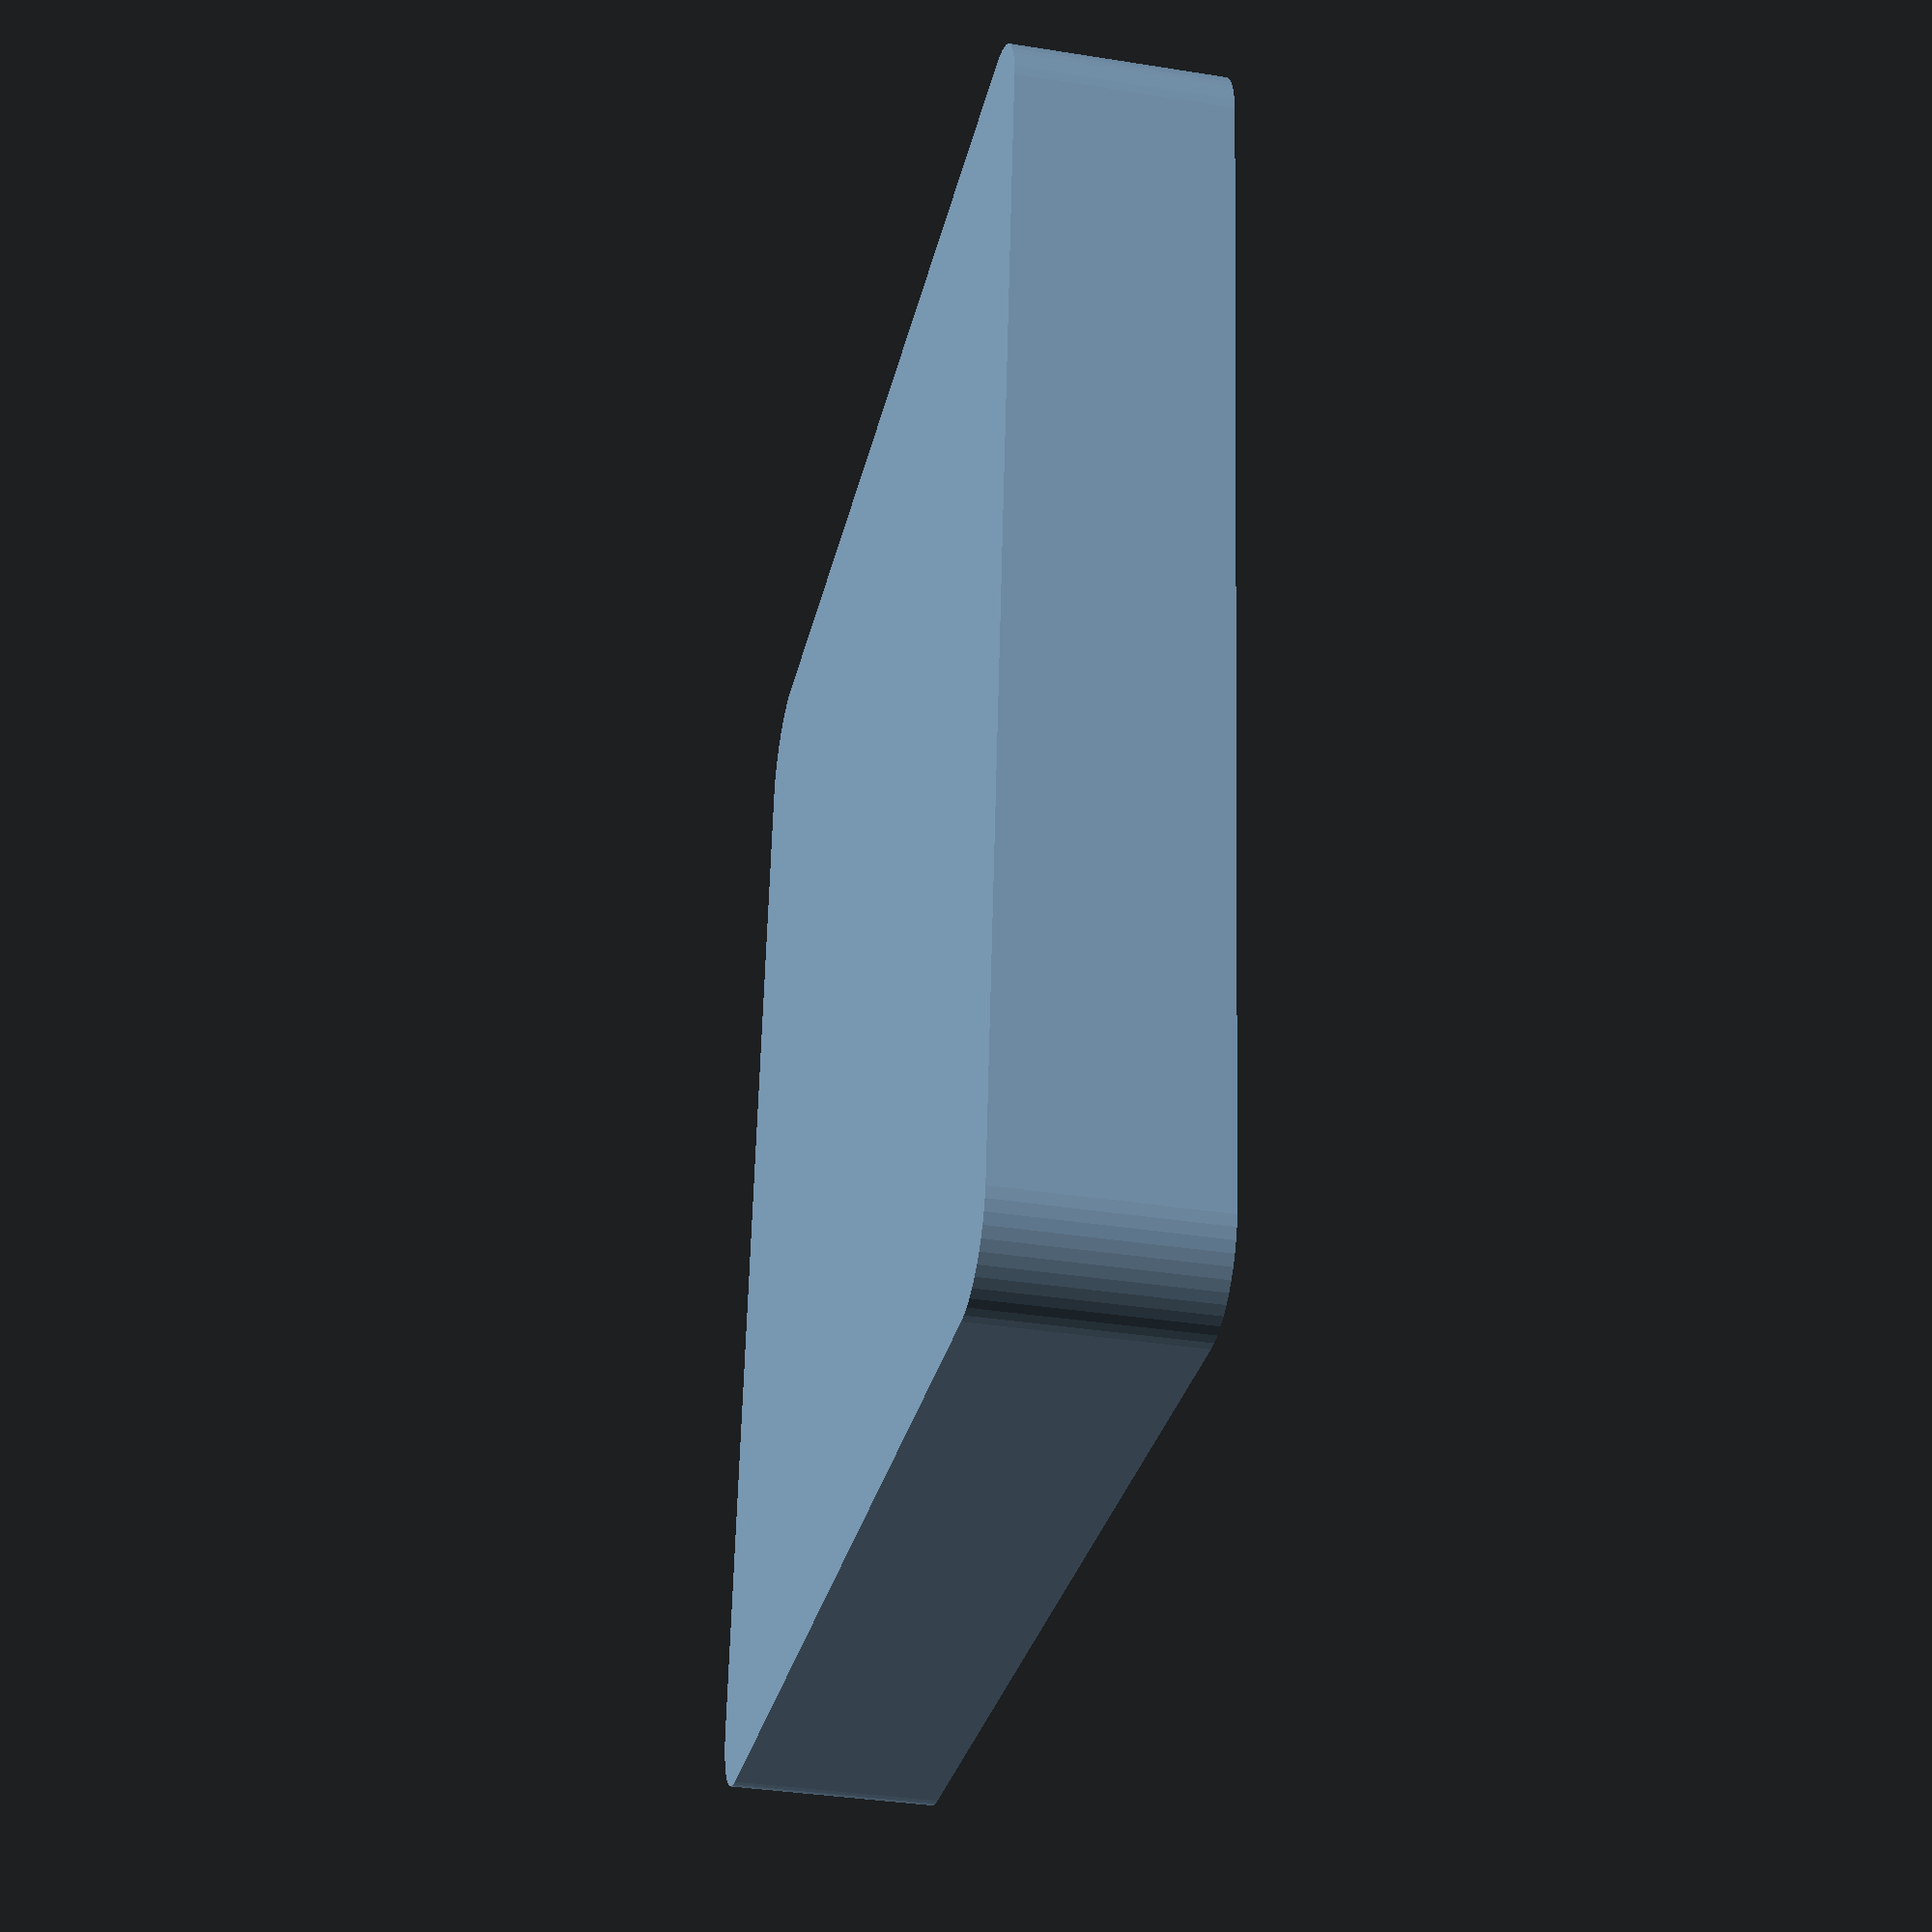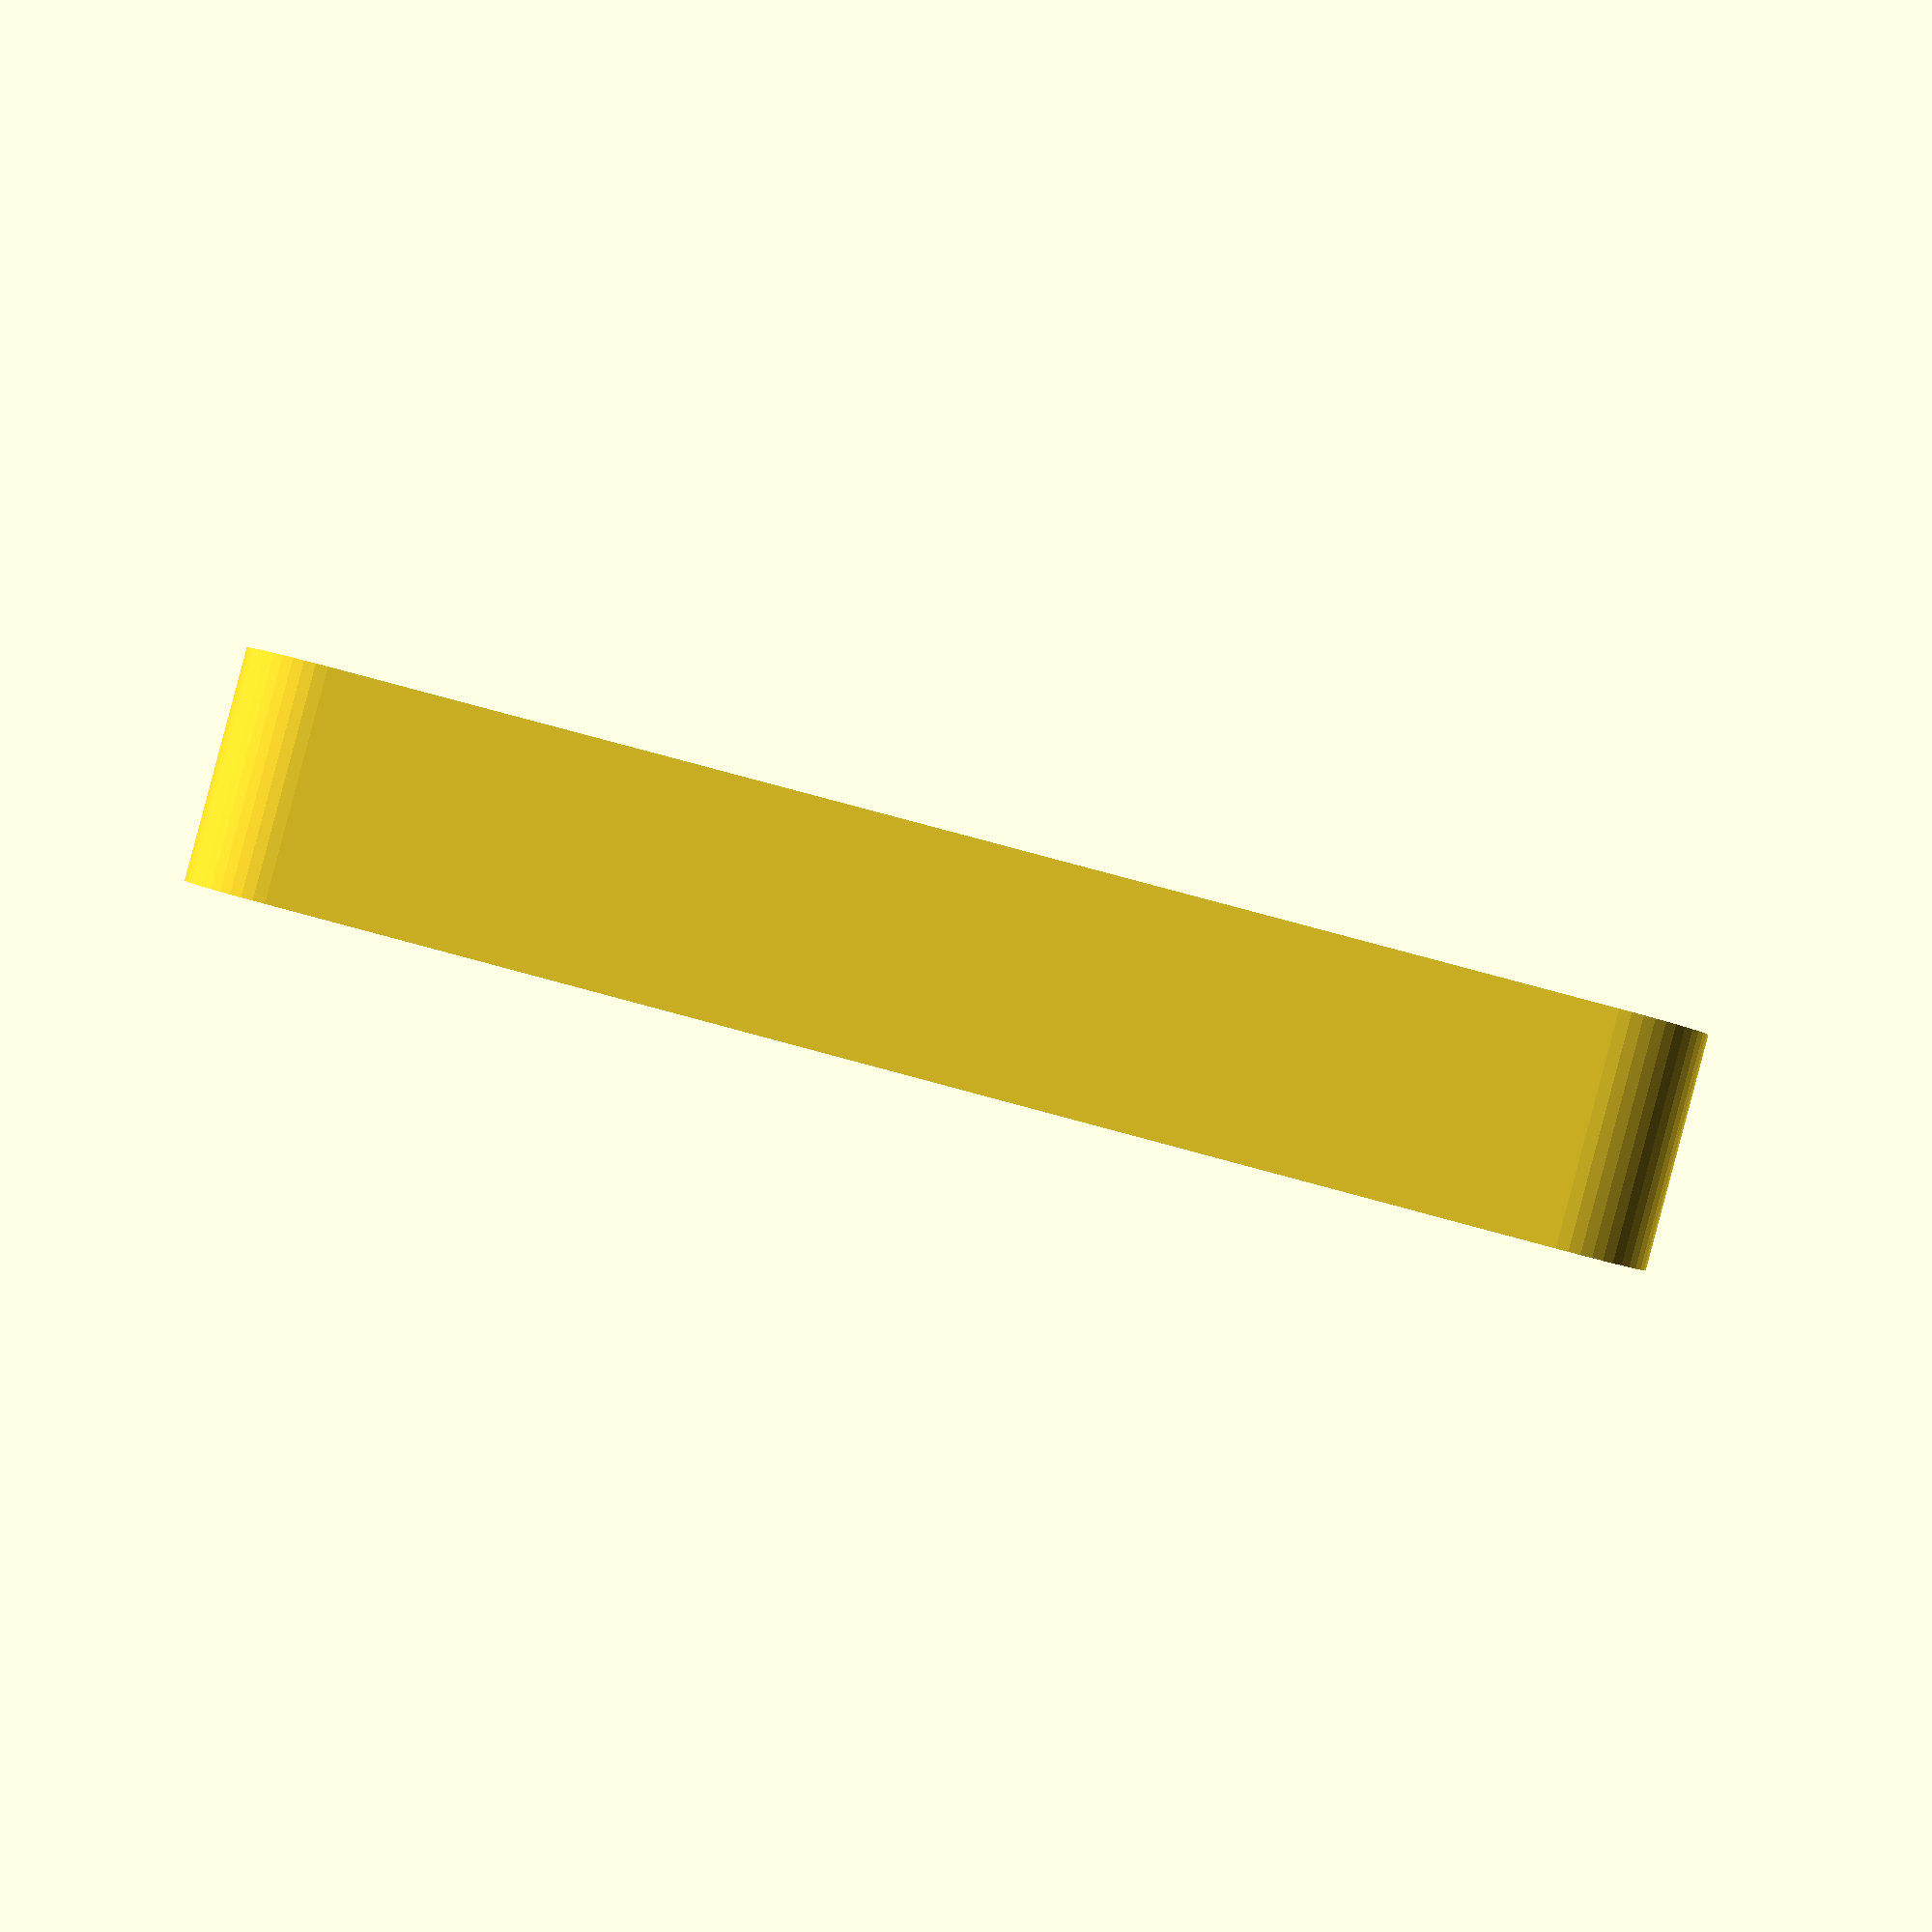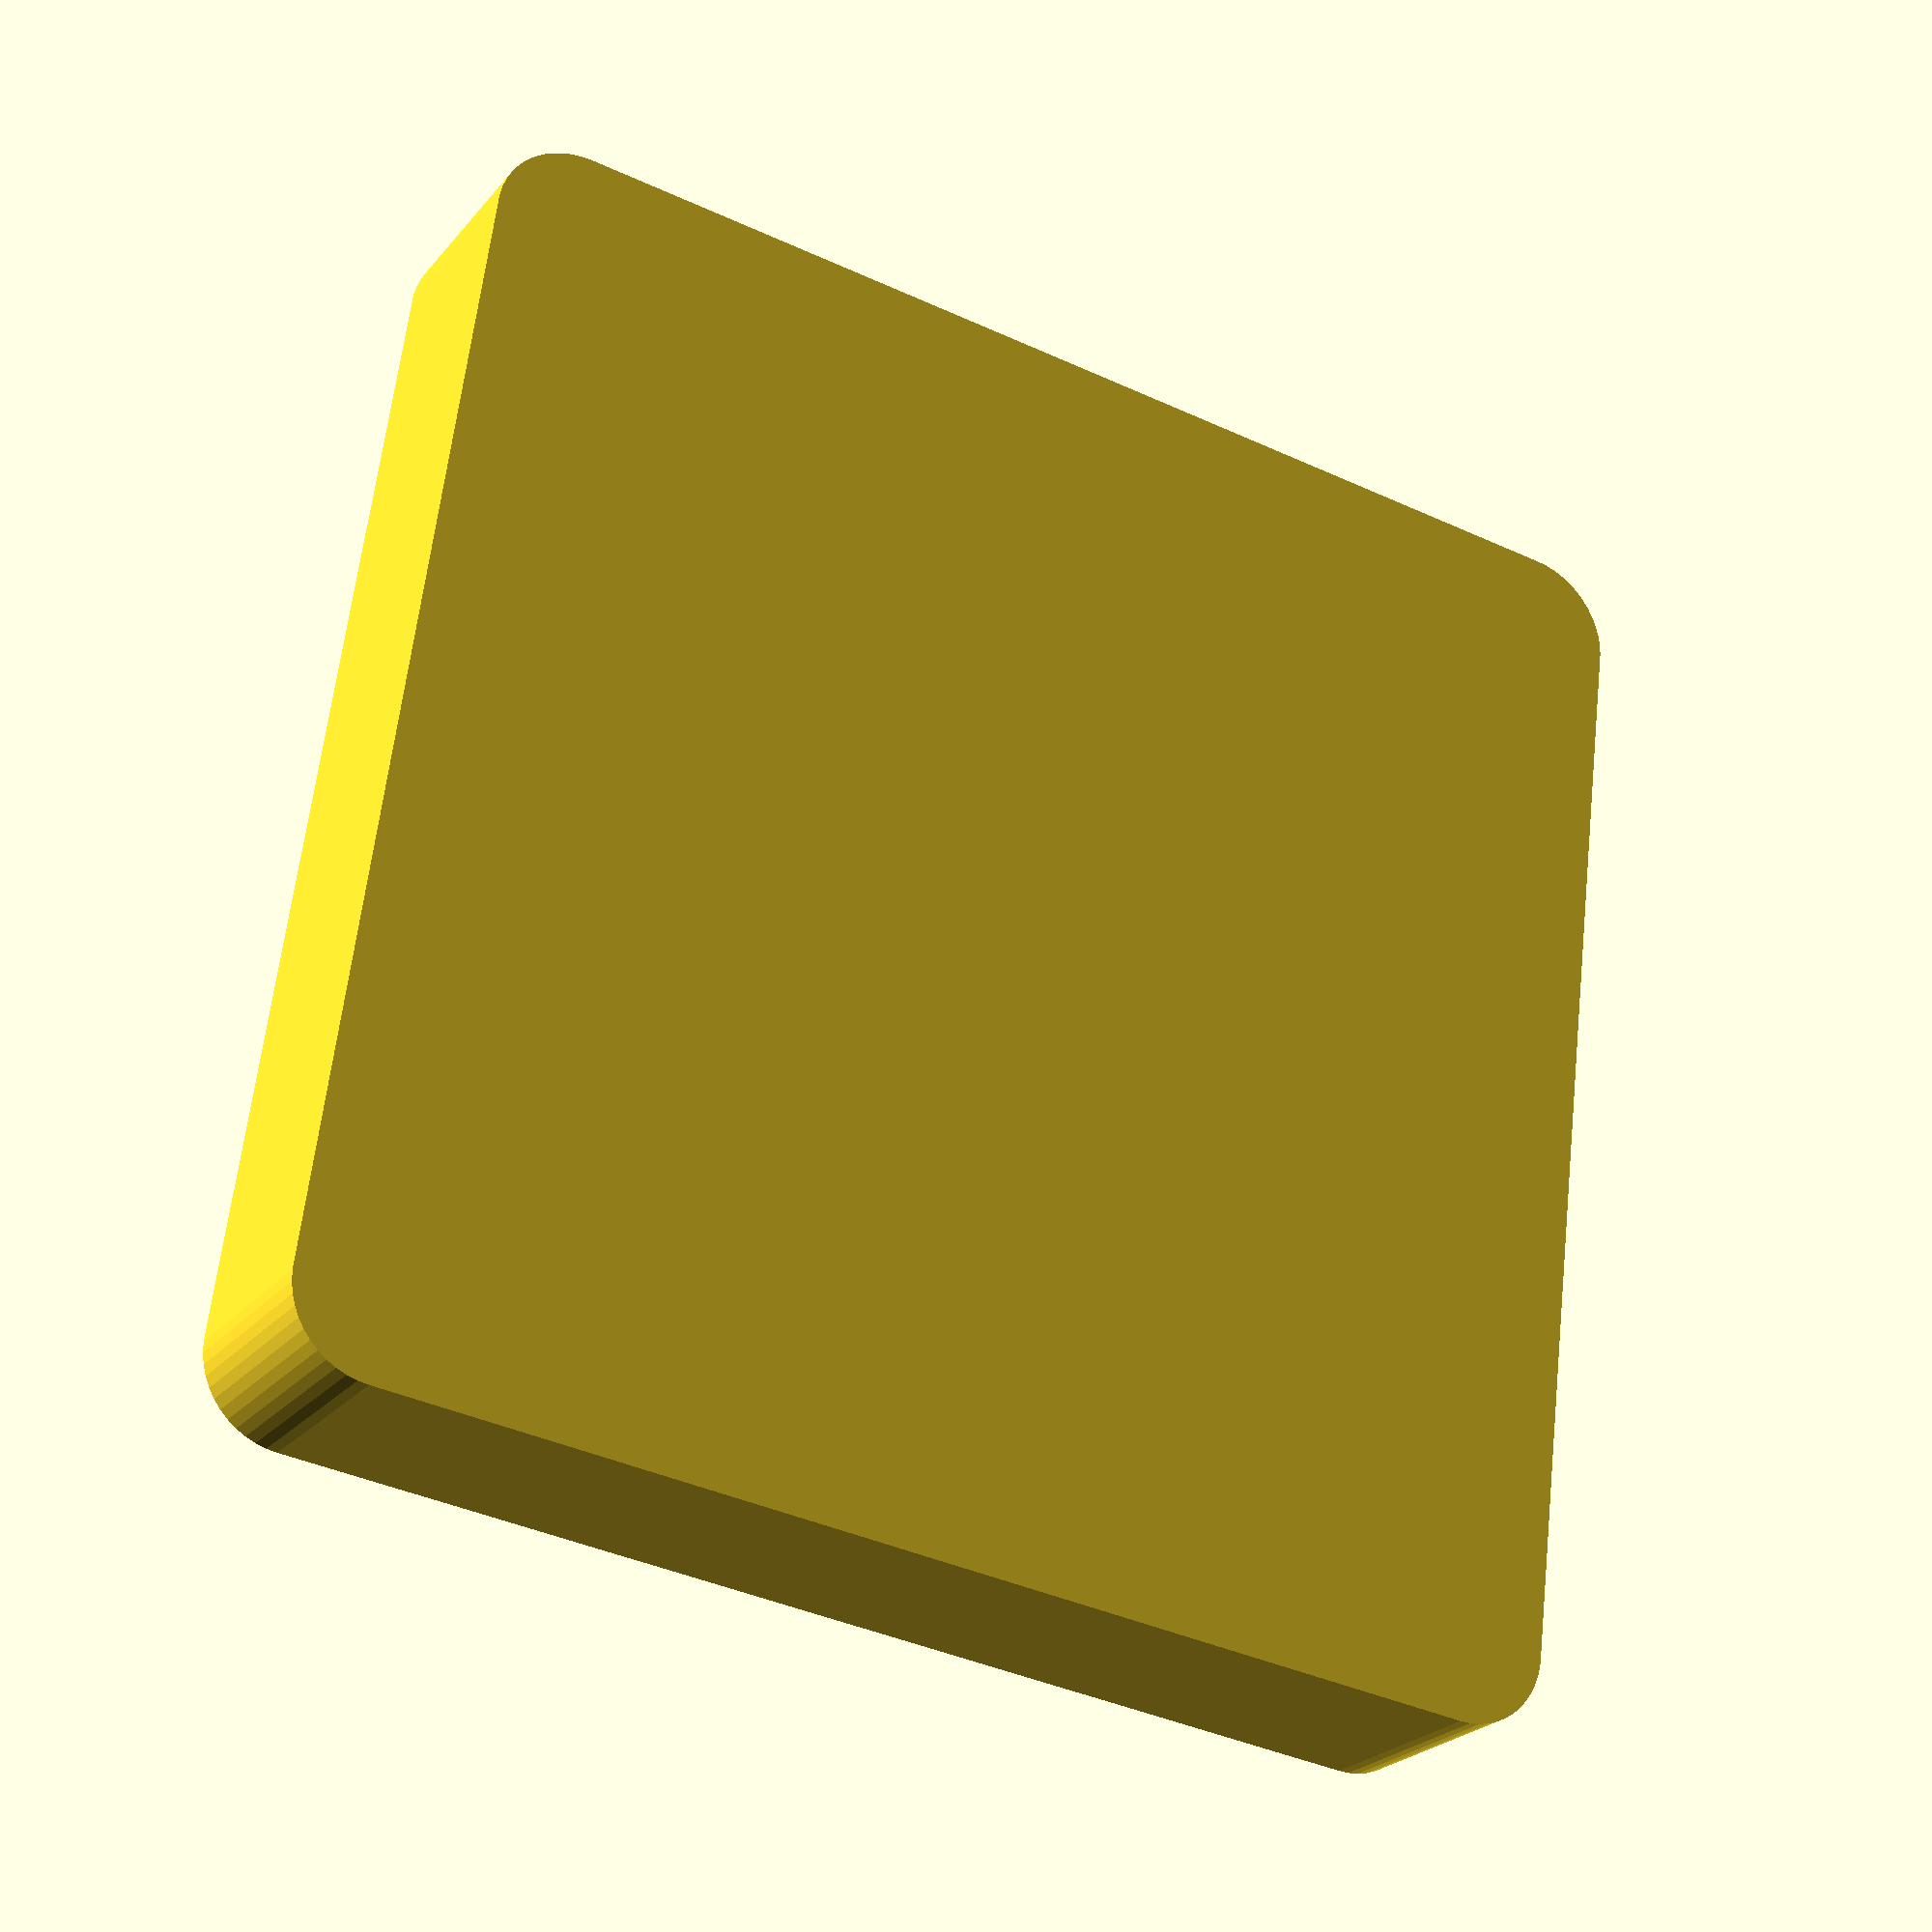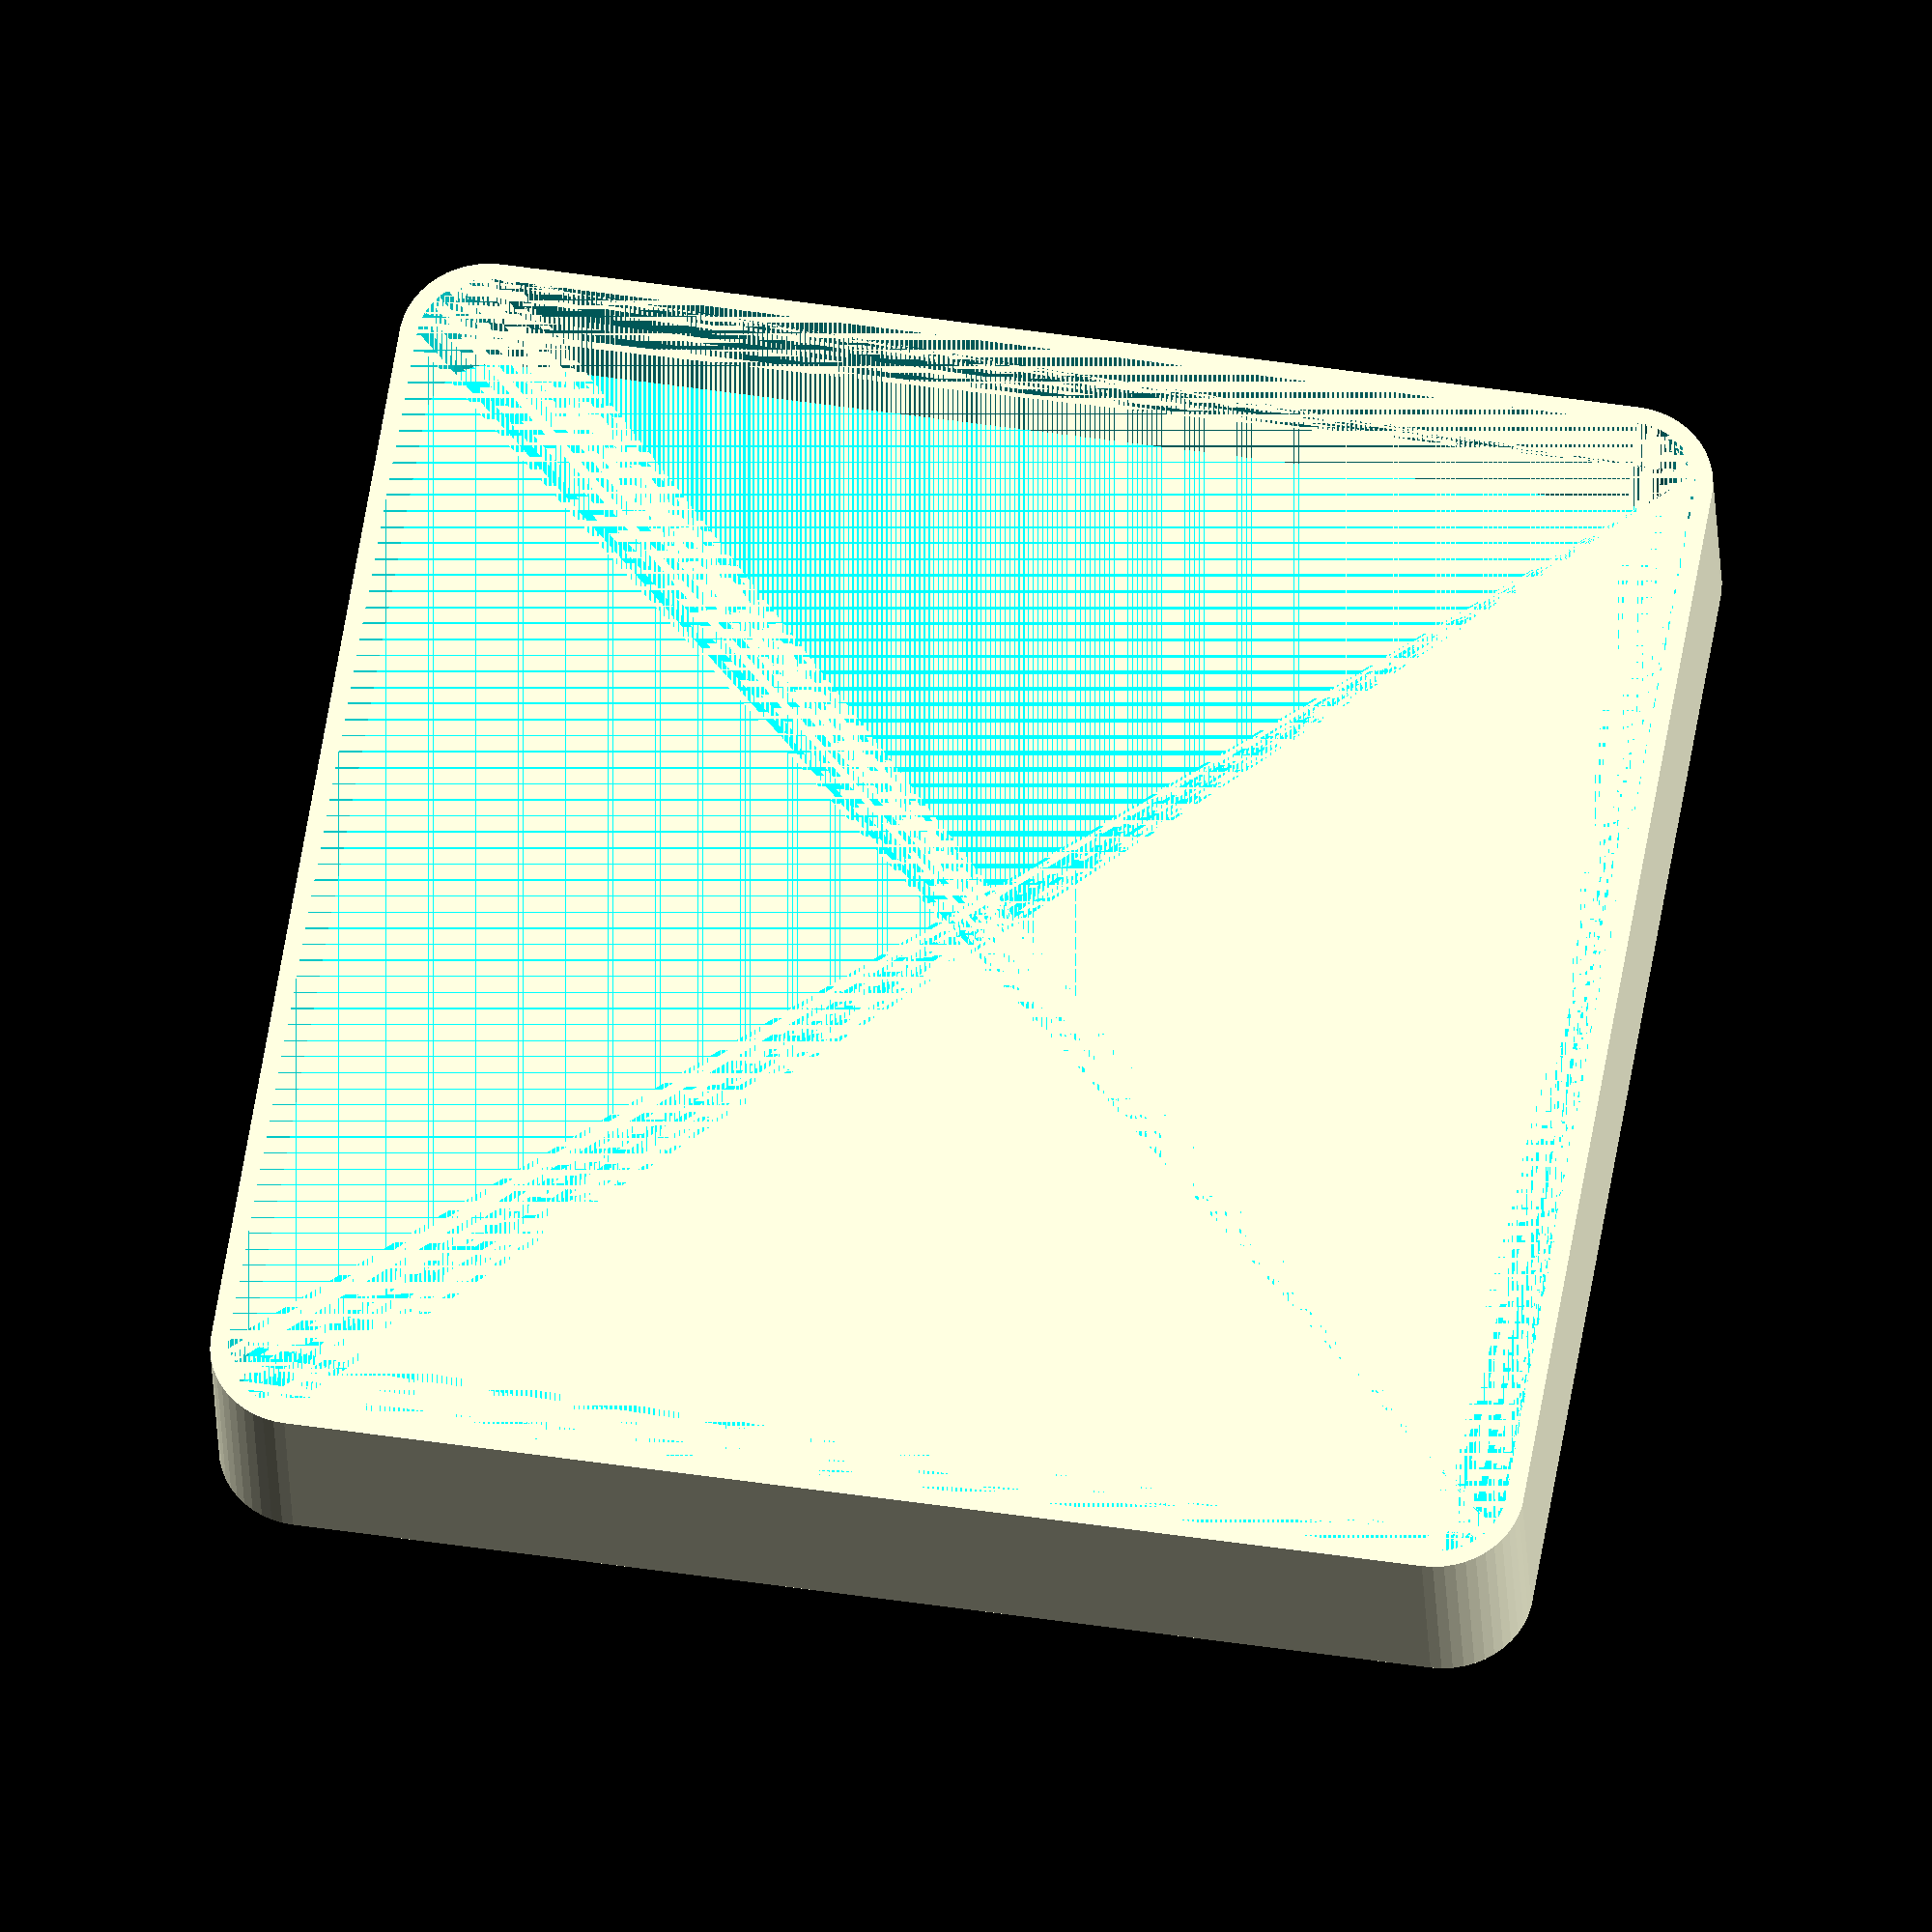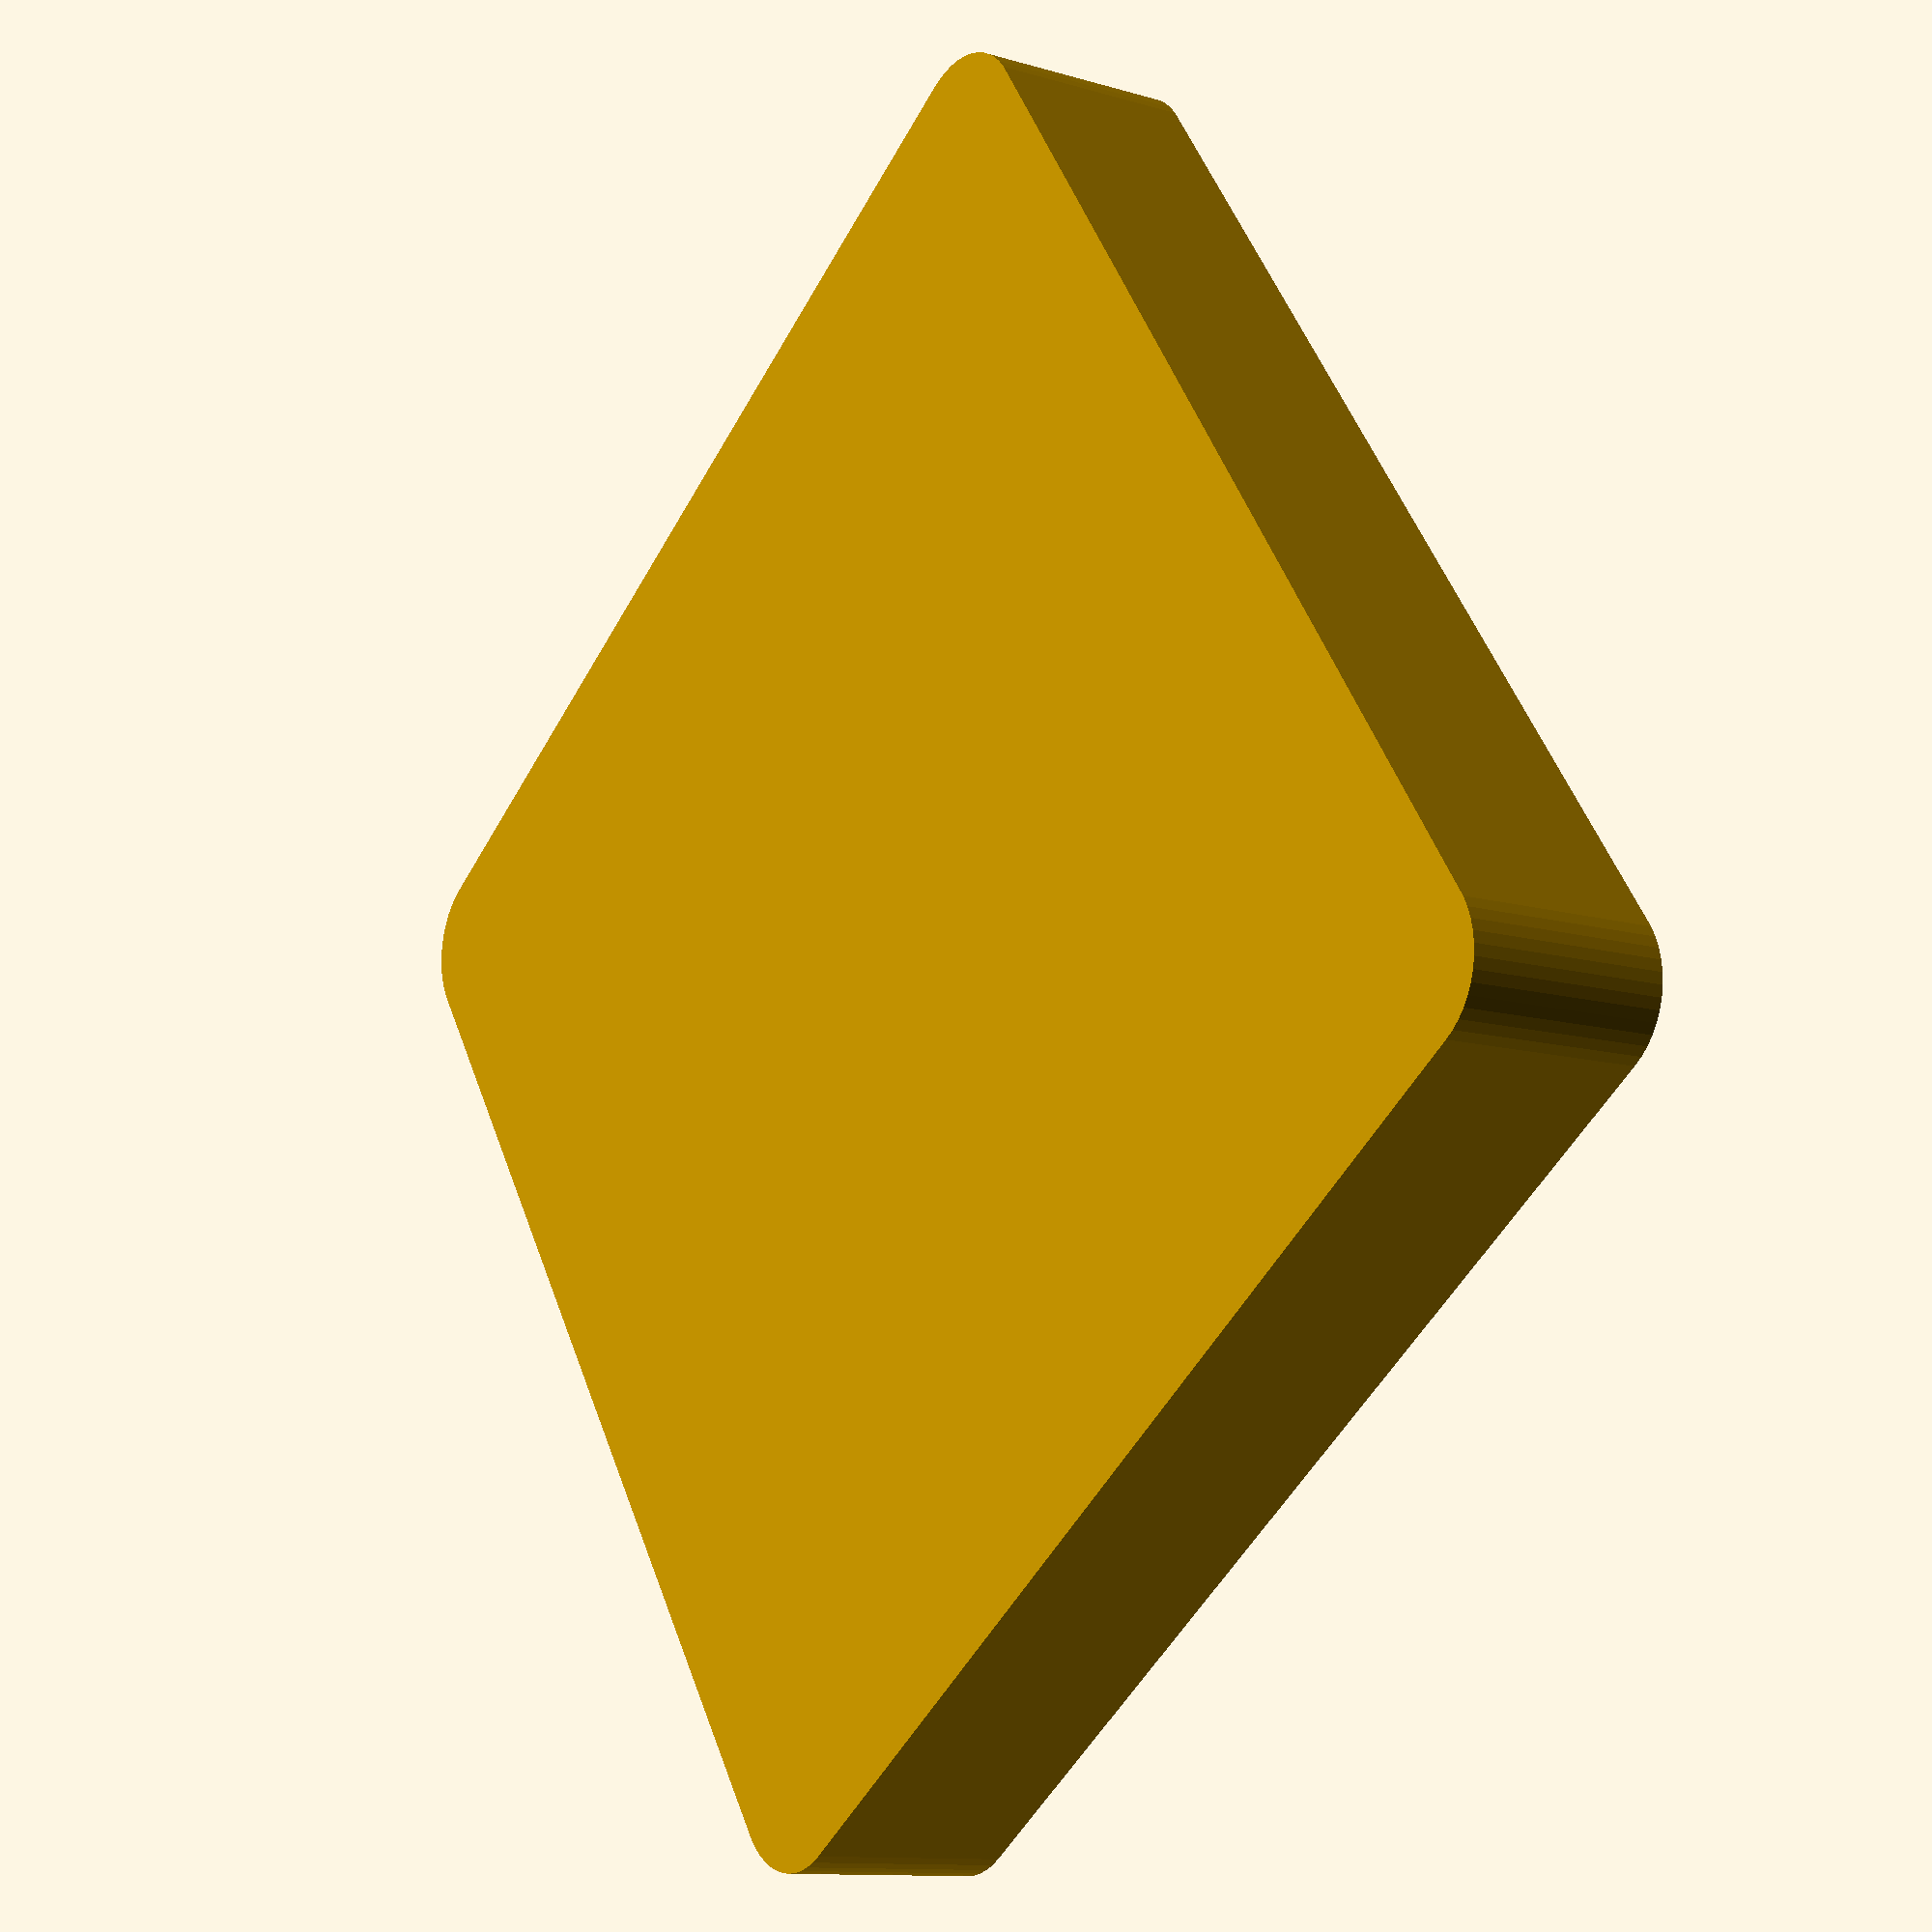
<openscad>
$fn = 50;


difference() {
	union() {
		hull() {
			translate(v = [-32.5000000000, 32.5000000000, 0]) {
				cylinder(h = 12, r = 5);
			}
			translate(v = [32.5000000000, 32.5000000000, 0]) {
				cylinder(h = 12, r = 5);
			}
			translate(v = [-32.5000000000, -32.5000000000, 0]) {
				cylinder(h = 12, r = 5);
			}
			translate(v = [32.5000000000, -32.5000000000, 0]) {
				cylinder(h = 12, r = 5);
			}
		}
	}
	union() {
		translate(v = [0, 0, 2]) {
			hull() {
				translate(v = [-32.5000000000, 32.5000000000, 0]) {
					cylinder(h = 10, r = 4);
				}
				translate(v = [32.5000000000, 32.5000000000, 0]) {
					cylinder(h = 10, r = 4);
				}
				translate(v = [-32.5000000000, -32.5000000000, 0]) {
					cylinder(h = 10, r = 4);
				}
				translate(v = [32.5000000000, -32.5000000000, 0]) {
					cylinder(h = 10, r = 4);
				}
			}
		}
	}
}
</openscad>
<views>
elev=36.2 azim=82.9 roll=258.2 proj=p view=wireframe
elev=90.2 azim=272.1 roll=345.1 proj=p view=solid
elev=24.2 azim=262.7 roll=150.7 proj=p view=solid
elev=208.5 azim=279.4 roll=177.6 proj=o view=wireframe
elev=11.7 azim=304.6 roll=235.0 proj=p view=solid
</views>
